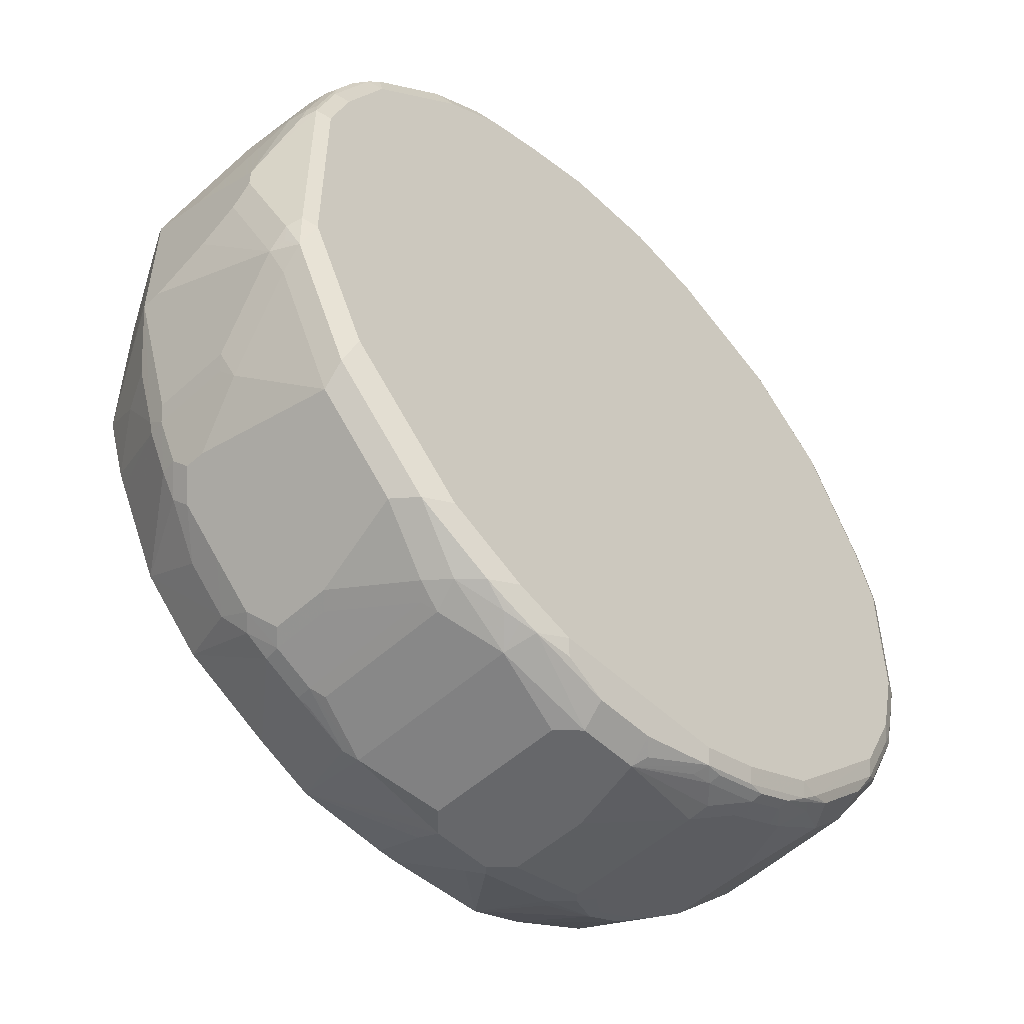
<metadata>
{"format":"obj","ext":"obj","renderer":"f3d","projection":"perspective","resolution":1024,"background":"white","views":[{"elev":-52.1,"azim":134.4,"up":"+Z"}]}
</metadata>
<code>
v 0.0575 0.8248 -0.422
v 0.0575 0.6906 -0.422
v 0.03832 0.844 -0.422
v 0.1342 0.844 -0.4028
v 0.03832 0.6714 -0.422
v 0.1342 0.6714 -0.4028
v 0.04474 0.8696 -0.4092
v 0.1247 0.8728 -0.3932
v -0.01914 0.844 -0.422
v 0.1406 0.8696 -0.39
v 0.1566 0.8664 -0.3868
v 0.2014 0.8536 -0.374
v 0.1918 0.8248 -0.3836
v 0.0575 0.669 -0.4171
v 0.115 0.581 -0.3644
v 0.03832 0.6458 -0.4092
v -0.01914 0.6714 -0.422
v 0.1918 0.6906 -0.3836
v 0.2046 0.6842 -0.3772
v 0.147 0.665 -0.3964
v 0.08944 0.876 -0.3964
v -0.01272 0.8696 -0.4092
v 0.09586 0.8824 -0.3836
v 0.1822 0.8728 -0.374
v -0.03832 0.7673 -0.422
v -0.115 0.8248 -0.4028
v -0.1175 0.844 -0.398
v -0.09831 0.8632 -0.398
v -0.07668 0.8632 -0.4028
v -0.0831 0.876 -0.3964
v -0.02556 0.8568 -0.4156
v 0.2589 0.8728 -0.3357
v 0.2174 0.8312 -0.3708
v 0.2046 0.8185 -0.3772
v 0.02463 0.581 -0.3713
v 0.2014 0.6666 -0.374
v 0.1695 0.581 -0.3397
v -0.01914 0.6458 -0.4092
v -0.02877 0.6618 -0.4171
v -0.1055 0.6618 -0.398
v -0.03832 0.6906 -0.422
v 0.1918 0.669 -0.3788
v 0.243 0.6842 -0.3581
v 0.1534 0.8824 -0.3644
v -0.07668 0.8824 -0.3836
v -0.115 0.6906 -0.4028
v -0.1406 0.8248 -0.39
v -0.1662 0.844 -0.3772
v -0.1534 0.844 -0.3836
v -0.1559 0.8632 -0.3788
v -0.1007 0.8728 -0.3932
v -0.1406 0.876 -0.3772
v 0.2301 0.8824 -0.3261
v 0.2781 0.8728 -0.3165
v 0.2749 0.8504 -0.3325
v 0.2557 0.7545 -0.3516
v 0.243 0.7417 -0.3581
v 0.005536 0.581 -0.3713
v 0.2398 0.6666 -0.3549
v 0.2557 0.581 -0.2941
v -0.09586 0.581 -0.3644
v -0.115 0.6522 -0.3908
v -0.163 0.6618 -0.3788
v -0.1247 0.681 -0.398
v 0.2557 0.697 -0.3516
v 0.2749 0.6778 -0.3325
v 0.2622 0.665 -0.3388
v -0.1342 0.8824 -0.3644
v -0.1406 0.6906 -0.39
v -0.2046 0.844 -0.3581
v -0.1582 0.8728 -0.374
v -0.1942 0.8632 -0.3596
v -0.179 0.876 -0.3581
v 0.3452 0.8824 -0.211
v 0.3421 0.8792 -0.227
v 0.3548 0.8728 -0.2398
v 0.3133 0.8504 -0.2941
v 0.2781 0.6474 -0.3165
v 0.3133 0.581 -0.2365
v -0.1497 0.581 -0.3418
v -0.2014 0.6618 -0.3596
v -0.1662 0.6714 -0.3772
v 0.3133 0.6778 -0.2941
v -0.2109 0.8824 -0.3261
v -0.2046 0.6714 -0.3581
v -0.2174 0.844 -0.3516
v -0.2398 0.681 -0.3405
v -0.2557 0.7673 -0.3325
v -0.1966 0.8728 -0.3549
v -0.2174 0.876 -0.3388
v 0.3836 0.8824 -0.1343
v 0.4124 0.8728 -0.1247
v 0.3516 0.8504 -0.2557
v 0.39 0.8504 -0.179
v 0.3708 0.7162 -0.2365
v 0.3165 0.6474 -0.2781
v 0.3581 0.665 -0.2429
v 0.374 0.6666 -0.2206
v 0.3197 0.581 -0.2237
v -0.1533 0.581 -0.34
v -0.2366 0.581 -0.2941
v 0.3708 0.697 -0.2365
v 0.3516 0.6778 -0.2557
v -0.2326 0.8776 -0.3261
v -0.326 0.8824 -0.211
v -0.2366 0.8632 -0.3325
v -0.2749 0.844 -0.3133
v -0.2557 0.6906 -0.3325
v -0.2254 0.8728 -0.3357
v -0.2541 0.8728 -0.3165
v 0.4028 0.8824 -0.09584
v 0.4156 0.876 -0.08948
v 0.4219 0.8632 -0.09584
v 0.4188 0.86 -0.1119
v 0.4219 0.844 -0.1151
v 0.4092 0.8504 -0.1406
v 0.39 0.7737 -0.1982
v 0.3772 0.7034 -0.2237
v 0.3772 0.6842 -0.2237
v 0.3964 0.6842 -0.1854
v 0.3932 0.6666 -0.1822
v 0.3581 0.581 -0.1471
v -0.2749 0.581 -0.2557
v -0.2749 0.6522 -0.2941
v -0.3285 0.8776 -0.2302
v -0.3644 0.8824 -0.1343
v -0.2941 0.844 -0.2941
v -0.2941 0.6906 -0.2941
v -0.3117 0.8728 -0.2589
v 0.4028 0.8824 0.09584
v 0.4156 0.876 0.1023
v 0.4412 0.8248 0
v 0.4412 0.8057 -0.01917
v 0.4412 0.7673 -0.03834
v 0.4412 0.7098 -0.0575
v 0.4028 0.7673 -0.1726
v 0.3964 0.7609 -0.1854
v 0.398 0.669 -0.1726
v 0.4028 0.6906 -0.1726
v 0.3644 0.581 -0.1343
v -0.2943 0.581 -0.2347
v -0.3325 0.6906 -0.2557
v -0.2941 0.6522 -0.2749
v -0.3405 0.8728 -0.2206
v -0.3668 0.8776 -0.1534
v -0.3772 0.876 -0.1343
v -0.3836 0.8824 -0.0575
v -0.3325 0.729 -0.2557
v -0.3133 0.844 -0.2749
v -0.3213 0.8536 -0.2589
v 0.3836 0.8824 0.1534
v 0.4124 0.8728 0.1199
v 0.4172 0.8632 0.1175
v 0.4219 0.8632 0.09584
v 0.4412 0.8248 0.01917
v 0.3964 0.876 0.1598
v 0.4412 0.6906 -0.0575
v 0.398 0.6307 -0.1151
v 0.4172 0.669 -0.1151
v 0.3836 0.581 -0.07667
v -0.3014 0.581 -0.2219
v -0.3357 0.6618 -0.235
v -0.3389 0.6906 -0.2429
v -0.3405 0.7385 -0.2398
v -0.3405 0.6714 -0.2326
v -0.3525 0.8632 -0.211
v -0.3788 0.8728 -0.1438
v -0.3964 0.876 -0.0575
v -0.3836 0.8824 0.07667
v -0.3516 0.844 -0.2174
v 0.3772 0.876 0.1982
v 0.3452 0.8824 0.2302
v 0.3932 0.8728 0.1774
v 0.4219 0.844 0.1151
v 0.398 0.8632 0.175
v 0.4412 0.7481 0.0575
v 0.4412 0.6906 0.07667
v 0.4348 0.6778 -0.0575
v 0.3836 0.581 0.07667
v 0.4284 0.665 -0.0575
v -0.3041 0.581 -0.2165
v -0.3357 0.6426 -0.2158
v -0.374 0.6618 -0.1582
v -0.3772 0.6906 -0.1662
v -0.398 0.7002 -0.1247
v -0.3772 0.8248 -0.1662
v -0.3581 0.844 -0.2046
v -0.3788 0.6714 -0.1558
v -0.3597 0.8536 -0.2013
v -0.3788 0.8344 -0.163
v -0.398 0.8344 -0.1055
v -0.398 0.8728 -0.06709
v -0.3964 0.876 0.07667
v -0.3932 0.8776 0.08626
v -0.3644 0.8824 0.1343
v 0.374 0.8728 0.2158
v 0.3581 0.876 0.2365
v 0.2685 0.8776 0.3285
v 0.3452 0.8776 0.2517
v 0.2493 0.8824 0.3261
v 0.4219 0.7865 0.1343
v 0.4028 0.844 0.1726
v 0.3788 0.8632 0.2134
v 0.3964 0.844 0.1854
v 0.4172 0.681 0.1438
v 0.4364 0.681 0.08626
v 0.4348 0.6778 0.07667
v 0.4028 0.6906 0.1918
v 0.398 0.681 0.2013
v 0.4284 0.665 0.07667
v 0.4292 0.6714 0.09584
v 0.3644 0.581 0.1343
v -0.3197 0.581 -0.1854
v -0.3389 0.581 -0.1471
v -0.3548 0.6426 -0.1774
v -0.3434 0.581 -0.1379
v -0.3452 0.581 -0.1343
v -0.3964 0.6778 -0.1215
v -0.3964 0.6906 -0.1278
v -0.4028 0.6906 -0.1151
v -0.3836 0.8248 -0.1534
v -0.4028 0.8248 -0.09584
v -0.4028 0.8632 -0.0575
v -0.4028 0.8632 0.07667
v -0.398 0.8656 0.09584
v -0.3932 0.868 0.1055
v -0.374 0.8776 0.1438
v -0.326 0.8824 0.211
v 0.3708 0.844 0.2365
v 0.3548 0.8728 0.2446
v 0.3516 0.8632 0.2557
v 0.2749 0.8632 0.3325
v 0.3133 0.8632 0.2941
v 0.2109 0.8776 0.3668
v 0.2589 0.8728 0.3405
v 0.1918 0.8824 0.3644
v 0.3772 0.844 0.2237
v 0.3964 0.6906 0.2046
v 0.41 0.6714 0.1534
v 0.39 0.6906 0.2174
v 0.3597 0.681 0.2589
v 0.35 0.6618 0.2589
v 0.3133 0.581 0.2365
v 0.3597 0.6235 0.2013
v 0.3581 0.581 0.1471
v -0.3644 0.581 -0.07667
v -0.422 0.6906 0
v -0.4028 0.844 0.09584
v -0.3788 0.8656 0.1534
v -0.374 0.868 0.163
v -0.3357 0.8776 0.2206
v -0.3069 0.8824 0.2493
v 0.3325 0.8057 0.2941
v 0.3516 0.729 0.2749
v 0.3133 0.8248 0.3133
v 0.2493 0.8632 0.3525
v 0.1918 0.876 0.3772
v 0.2014 0.8728 0.3788
v 0.1342 0.8824 0.3836
v 0.3516 0.6906 0.2749
v 0.3325 0.6906 0.2941
v 0.3309 0.6618 0.2781
v 0.2941 0.633 0.2941
v 0.3093 0.6187 0.2685
v 0.3151 0.581 0.2329
v 0.2557 0.581 0.2941
v 0.3343 0.581 0.1946
v -0.3644 0.581 0.07667
v -0.4092 0.665 0.006362
v -0.4156 0.6778 -0.006362
v -0.4156 0.6778 0.01272
v -0.4092 0.665 0.02553
v -0.4028 0.6906 0.1151
v -0.4028 0.7481 0.1151
v -0.3836 0.844 0.1534
v -0.3772 0.8504 0.1662
v -0.3357 0.868 0.2398
v -0.3165 0.8776 0.2589
v -0.2589 0.8776 0.3165
v -0.2301 0.8824 0.3261
v 0.2557 0.844 0.3516
v 0.2941 0.7673 0.3325
v 0.2398 0.8536 0.3596
v 0.1342 0.876 0.3964
v 0.163 0.8536 0.398
v 0.1822 0.7577 0.398
v 0.2206 0.7577 0.3788
v 0.1439 0.8728 0.398
v 0.0575 0.8824 0.4028
v 0.2749 0.6906 0.3516
v 0.2685 0.6714 0.3453
v 0.2901 0.6187 0.2877
v 0.1982 0.581 0.3325
v 0.2638 0.681 0.3549
v -0.3452 0.581 0.1343
v -0.3868 0.6682 0.1374
v -0.39 0.665 0.1215
v -0.3836 0.6906 0.1726
v -0.3772 0.697 0.1854
v -0.3389 0.8504 0.2429
v -0.3197 0.8696 0.2622
v -0.2398 0.8776 0.3357
v -0.115 0.8824 0.3836
v 0.2366 0.7481 0.3708
v 0.0575 0.876 0.4156
v 0.1534 0.844 0.4028
v 0.1055 0.8536 0.4171
v 0.09586 0.844 0.422
v 0.1854 0.7481 0.3964
v 0.1982 0.7481 0.39
v 0.1726 0.7481 0.4028
v 0.2238 0.7481 0.3772
v 0.06713 0.8728 0.4171
v -0.03832 0.8824 0.4028
v 0.2622 0.6906 0.3581
v 0.2134 0.6714 0.3788
v 0.2557 0.6778 0.3581
v 0.2158 0.6618 0.374
v 0.147 0.581 0.3581
v -0.3389 0.581 0.1473
v -0.3708 0.665 0.179
v -0.3708 0.6842 0.1982
v -0.3581 0.697 0.2237
v -0.3325 0.8376 0.2557
v -0.3133 0.8568 0.2749
v -0.2941 0.8568 0.2941
v -0.243 0.8696 0.3388
v -0.1822 0.868 0.374
v -0.1247 0.8776 0.3932
v 0.0575 0.8632 0.422
v -0.03832 0.876 0.4156
v 0.115 0.729 0.422
v 0.1854 0.6906 0.3964
v 0.1982 0.6906 0.39
v 0.1726 0.6906 0.4028
v -0.04795 0.8776 0.4124
v 0.175 0.6714 0.398
v 0.1774 0.6618 0.3932
v 0.1342 0.581 0.3644
v -0.3516 0.665 0.2174
v -0.3014 0.581 0.2219
v -0.3516 0.6842 0.2365
v -0.2941 0.6842 0.3133
v -0.2557 0.8568 0.3325
v -0.2238 0.8312 0.3581
v -0.1854 0.8504 0.3772
v -0.1439 0.868 0.3932
v -0.1342 0.8656 0.398
v -0.03832 0.8632 0.422
v -0.0575 0.8656 0.4171
v 0.115 0.6906 0.422
v 0.1215 0.6778 0.4156
v 0.1598 0.6586 0.3964
v 0.0831 0.6586 0.4156
v 0.03832 0.581 0.3836
v -0.2941 0.581 0.2365
v -0.3165 0.6618 0.2781
v -0.2781 0.6618 0.3165
v -0.2014 0.681 0.374
v -0.2366 0.6842 0.3516
v -0.2109 0.6882 0.3692
v -0.2366 0.8185 0.3516
v -0.2014 0.6954 0.374
v -0.1471 0.8504 0.3964
v -0.1342 0.844 0.4028
v -0.0575 0.844 0.422
v 0.07668 0.6714 0.422
v -0.01914 0.581 0.3836
v -0.2366 0.581 0.2941
v -0.2206 0.6618 0.3549
v -0.1982 0.665 0.3708
v -0.1598 0.665 0.39
v -0.163 0.681 0.3932
v -0.163 0.6954 0.3932
v -0.1534 0.693 0.398
v -0.09586 0.6906 0.422
v -0.07668 0.7865 0.422
v -0.03832 0.6714 0.422
v -0.1023 0.665 0.4092
v -0.09586 0.581 0.3644
v -0.179 0.581 0.3325
v -0.1644 0.581 0.3398
v -0.1534 0.581 0.3453
v -0.1183 0.6682 0.406
f 1 2 5
f 227 250 277
f 227 277 251
f 228 251 278
f 228 278 252
f 229 240 238
f 229 238 237
f 229 231 255
f 229 255 253
f 229 253 254
f 229 254 240
f 231 233 255
f 232 255 233
f 232 235 256
f 232 256 255
f 234 236 257
f 234 257 258
f 235 258 256
f 236 259 284
f 236 284 257
f 227 249 250
f 226 249 227
f 225 249 226
f 225 275 249
f 208 238 209
f 209 238 240
f 209 240 241
f 209 241 242
f 209 242 243
f 209 243 244
f 209 244 212
f 209 212 239
f 212 244 245
f 240 254 260
f 214 216 215
f 218 246 220
f 220 247 222
f 220 222 221
f 220 246 247
f 222 247 223
f 223 247 224
f 224 247 248
f 224 248 225
f 225 248 275
f 217 246 218
f 240 260 241
f 241 260 242
f 242 260 261
f 252 279 280
f 253 255 282
f 253 282 290
f 253 290 261
f 253 261 260
f 253 260 254
f 255 256 281
f 255 281 282
f 256 283 281
f 252 278 279
f 256 258 283
f 257 288 258
f 258 285 286
f 258 286 287
f 258 287 283
f 258 288 307
f 258 307 285
f 259 289 305
f 259 305 284
f 262 290 291
f 257 284 288
f 206 210 207
f 251 277 278
f 249 276 250
f 242 261 290
f 242 290 262
f 242 262 263
f 242 263 264
f 242 264 243
f 243 265 244
f 243 264 266
f 244 265 267
f 244 267 245
f 250 276 277
f 246 268 272
f 246 269 270
f 246 270 247
f 247 270 271
f 247 271 272
f 247 272 273
f 247 273 274
f 247 274 248
f 248 274 275
f 249 275 276
f 246 272 269
f 205 209 239
f 205 211 206
f 205 239 211
f 173 196 203
f 173 203 175
f 174 201 177
f 174 177 176
f 174 202 201
f 175 203 204
f 175 204 202
f 177 205 206
f 177 206 207
f 172 200 198
f 177 201 208
f 177 209 205
f 178 207 210
f 178 210 180
f 179 210 206
f 179 206 211
f 179 211 239
f 179 239 212
f 181 213 182
f 182 213 214
f 177 208 209
f 182 214 215
f 172 199 197
f 171 197 196
f 162 182 183
f 162 183 188
f 162 188 165
f 163 165 184
f 163 184 164
f 164 184 185
f 164 185 186
f 164 186 187
f 164 187 170
f 172 198 199
f 165 188 184
f 166 189 167
f 167 190 191
f 167 191 192
f 167 189 190
f 168 192 193
f 169 194 227
f 169 227 195
f 170 187 189
f 171 172 197
f 166 170 189
f 262 291 263
f 182 215 183
f 183 216 217
f 196 229 203
f 196 197 230
f 196 230 231
f 196 231 229
f 197 199 230
f 198 232 233
f 198 233 199
f 198 200 236
f 198 236 234
f 195 251 228
f 198 234 258
f 198 235 232
f 199 231 230
f 199 233 231
f 201 202 208
f 202 204 238
f 202 238 208
f 203 229 237
f 203 237 204
f 204 237 238
f 198 258 235
f 183 215 216
f 195 227 251
f 194 225 226
f 183 217 218
f 183 218 188
f 184 188 219
f 184 219 185
f 185 219 220
f 185 220 221
f 185 221 190
f 185 190 186
f 186 190 189
f 194 226 227
f 186 189 187
f 188 220 219
f 190 221 191
f 191 222 223
f 191 223 192
f 191 221 222
f 192 223 224
f 192 224 193
f 193 224 225
f 193 225 194
f 188 218 220
f 263 291 266
f 263 266 292
f 263 292 264
f 333 337 334
f 333 335 337
f 335 351 337
f 337 351 352
f 337 352 338
f 338 352 353
f 338 353 339
f 339 352 354
f 339 354 355
f 331 350 349
f 339 353 352
f 340 356 357
f 340 357 342
f 342 357 343
f 343 357 358
f 343 358 359
f 343 359 360
f 343 360 361
f 343 361 362
f 343 362 344
f 340 341 356
f 344 362 345
f 331 336 350
f 329 348 350
f 316 318 317
f 316 334 337
f 316 337 338
f 316 338 318
f 318 338 319
f 319 338 339
f 320 340 321
f 320 341 340
f 321 340 342
f 329 350 336
f 321 342 322
f 324 342 343
f 325 343 326
f 326 343 344
f 327 344 345
f 327 345 346
f 327 346 328
f 328 346 364
f 328 364 347
f 329 347 348
f 324 343 325
f 315 334 316
f 345 361 363
f 345 362 361
f 364 374 375
f 364 375 365
f 365 375 376
f 365 376 377
f 365 377 366
f 368 378 376
f 368 376 379
f 368 379 380
f 370 381 371
f 359 361 360
f 371 381 382
f 372 382 383
f 372 383 384
f 372 384 376
f 372 376 373
f 373 375 374
f 373 376 375
f 376 384 379
f 379 384 380
f 380 384 383
f 371 382 372
f 345 363 346
f 359 363 361
f 359 373 374
f 346 363 374
f 346 374 364
f 347 364 348
f 348 364 365
f 348 365 366
f 348 366 350
f 349 350 366
f 351 367 352
f 352 367 354
f 359 374 363
f 354 367 355
f 355 378 368
f 356 369 358
f 356 358 357
f 358 369 381
f 358 381 370
f 358 370 359
f 359 370 371
f 359 371 372
f 359 372 373
f 355 367 378
f 162 181 182
f 314 336 331
f 311 332 351
f 280 329 303
f 281 283 287
f 281 287 304
f 281 304 290
f 281 290 282
f 284 305 313
f 284 313 288
f 285 306 311
f 285 311 286
f 280 302 329
f 285 307 308
f 286 309 310
f 286 310 287
f 286 311 309
f 287 312 304
f 287 310 312
f 288 313 307
f 289 314 331
f 289 331 305
f 290 294 291
f 285 308 306
f 290 304 312
f 279 327 302
f 279 302 280
f 264 292 266
f 266 291 294
f 266 294 293
f 268 295 296
f 268 297 273
f 268 273 272
f 269 272 271
f 269 271 270
f 273 297 296
f 279 301 327
f 273 296 298
f 274 298 275
f 275 298 276
f 276 298 299
f 276 299 323
f 276 323 300
f 276 300 277
f 277 301 278
f 277 300 301
f 278 301 279
f 273 298 274
f 311 351 335
f 290 312 315
f 290 316 294
f 305 331 349
f 305 349 330
f 306 308 311
f 307 313 330
f 307 330 308
f 308 332 311
f 308 330 349
f 308 349 366
f 308 366 377
f 305 330 313
f 308 377 376
f 308 378 367
f 308 367 351
f 308 351 332
f 309 311 335
f 309 335 333
f 309 333 334
f 309 334 310
f 310 315 312
f 310 334 315
f 308 376 378
f 290 315 316
f 303 336 314
f 302 347 329
f 293 294 317
f 293 317 318
f 293 318 319
f 294 316 317
f 295 320 321
f 295 321 296
f 296 321 298
f 298 321 322
f 298 322 299
f 303 329 336
f 299 322 342
f 300 323 342
f 300 342 324
f 300 324 301
f 301 324 325
f 301 325 326
f 301 326 344
f 301 344 327
f 302 327 328
f 302 328 347
f 299 342 323
f 161 181 162
f 268 296 297
f 160 180 210
f 23 195 228
f 23 228 252
f 23 252 280
f 23 280 303
f 23 303 314
f 23 314 289
f 23 289 259
f 23 259 236
f 23 236 200
f 23 200 172
f 23 172 151
f 23 151 130
f 23 130 111
f 23 111 91
f 23 91 74
f 23 74 53
f 23 53 44
f 24 44 53
f 24 53 32
f 23 169 195
f 23 147 169
f 23 126 147
f 23 105 126
f 15 58 35
f 16 35 58
f 16 58 38
f 17 38 39
f 17 39 40
f 17 40 64
f 17 64 41
f 19 36 42
f 19 42 20
f 25 41 46
f 19 34 57
f 19 43 59
f 19 59 36
f 20 42 36
f 21 30 45
f 21 45 23
f 22 31 30
f 23 45 68
f 23 68 84
f 23 84 105
f 19 57 43
f 25 46 26
f 26 46 69
f 26 69 47
f 40 61 62
f 40 62 63
f 40 63 64
f 41 64 46
f 43 57 56
f 43 56 65
f 43 65 66
f 43 66 67
f 43 67 59
f 39 61 40
f 46 64 69
f 47 85 70
f 47 70 48
f 48 50 49
f 48 70 72
f 48 72 50
f 50 72 89
f 50 89 71
f 52 71 89
f 52 89 73
f 47 69 85
f 15 61 58
f 38 61 39
f 37 59 60
f 26 47 48
f 26 48 49
f 26 49 50
f 26 50 27
f 27 50 28
f 28 51 30
f 28 30 29
f 28 50 71
f 28 71 51
f 38 58 61
f 30 51 71
f 30 52 68
f 30 68 45
f 32 53 54
f 32 54 77
f 32 77 55
f 33 56 34
f 33 55 56
f 34 56 57
f 36 59 37
f 30 71 52
f 15 80 61
f 15 100 80
f 15 123 101
f 5 38 17
f 6 15 14
f 6 18 19
f 6 19 20
f 6 20 15
f 7 21 8
f 7 22 30
f 7 30 21
f 8 21 23
f 5 16 38
f 8 23 44
f 8 24 10
f 9 25 26
f 9 26 27
f 9 27 28
f 9 28 29
f 9 29 30
f 9 30 31
f 9 31 22
f 10 24 11
f 8 44 24
f 11 24 12
f 5 15 16
f 5 6 14
f 160 210 179
f 1 5 17
f 1 17 41
f 1 41 25
f 1 25 9
f 1 9 3
f 1 3 4
f 1 4 6
f 1 6 2
f 5 14 15
f 2 6 5
f 3 8 4
f 3 9 22
f 3 22 7
f 4 8 10
f 4 10 11
f 4 11 12
f 4 12 13
f 4 13 18
f 4 18 6
f 3 7 8
f 52 73 84
f 12 24 32
f 12 55 33
f 15 355 368
f 15 368 380
f 15 380 383
f 15 383 382
f 15 382 381
f 15 381 369
f 15 369 356
f 15 356 341
f 15 341 320
f 15 339 355
f 15 320 295
f 15 268 246
f 15 246 217
f 15 217 216
f 15 216 214
f 15 214 213
f 15 213 181
f 15 181 161
f 15 161 141
f 15 141 123
f 15 295 268
f 12 32 55
f 15 319 339
f 15 266 293
f 12 33 13
f 13 33 34
f 13 34 19
f 13 19 18
f 15 35 16
f 15 20 36
f 15 36 37
f 15 37 60
f 15 60 79
f 15 293 319
f 15 79 99
f 15 122 140
f 15 140 160
f 15 160 179
f 15 179 212
f 15 212 245
f 15 245 267
f 15 267 265
f 15 265 243
f 15 243 266
f 15 99 122
f 52 84 68
f 15 101 100
f 53 75 54
f 124 142 128
f 125 129 144
f 125 144 167
f 125 167 145
f 126 145 146
f 126 146 168
f 126 168 147
f 127 128 142
f 127 142 148
f 124 143 142
f 127 148 149
f 129 149 150
f 129 150 144
f 130 151 131
f 131 152 153
f 131 153 154
f 131 154 155
f 131 151 156
f 131 156 173
f 131 173 152
f 127 149 129
f 132 176 177
f 123 143 124
f 123 141 142
f 112 155 132
f 112 132 113
f 113 132 115
f 113 115 114
f 115 132 133
f 115 133 134
f 115 134 135
f 115 135 136
f 115 136 117
f 123 142 143
f 115 117 116
f 117 137 118
f 118 137 120
f 118 120 119
f 120 138 121
f 120 137 136
f 120 136 139
f 120 139 138
f 121 138 140
f 121 140 122
f 117 136 137
f 112 131 155
f 132 177 157
f 132 135 134
f 149 170 166
f 149 166 150
f 151 171 156
f 151 172 171
f 152 173 175
f 152 175 153
f 153 174 154
f 153 175 202
f 153 202 174
f 148 170 149
f 154 174 155
f 156 171 196
f 156 196 173
f 157 177 207
f 157 207 178
f 157 178 160
f 157 160 159
f 158 159 160
f 53 74 75
f 160 178 180
f 155 174 176
f 132 157 135
f 148 164 170
f 147 193 194
f 132 134 133
f 135 157 139
f 135 139 136
f 138 158 140
f 138 139 157
f 138 157 159
f 138 159 158
f 140 158 160
f 141 161 162
f 147 194 169
f 141 162 142
f 142 164 148
f 142 162 165
f 142 165 163
f 144 166 167
f 144 150 166
f 145 167 146
f 146 167 192
f 146 192 168
f 147 168 193
f 142 163 164
f 111 131 112
f 132 155 176
f 110 129 125
f 73 90 84
f 74 91 92
f 74 92 76
f 74 76 75
f 76 93 77
f 76 92 94
f 76 94 93
f 77 93 95
f 77 95 102
f 72 86 89
f 77 102 83
f 78 103 96
f 78 96 79
f 79 96 97
f 79 97 98
f 79 98 99
f 80 100 81
f 81 100 101
f 81 101 87
f 81 87 85
f 78 83 103
f 70 88 86
f 70 87 88
f 70 85 87
f 54 75 76
f 54 76 77
f 111 130 131
f 55 77 83
f 55 83 66
f 55 66 65
f 55 65 56
f 59 67 60
f 60 67 78
f 60 78 79
f 61 80 63
f 61 63 62
f 63 80 81
f 63 81 85
f 63 85 82
f 63 82 64
f 64 82 69
f 66 83 78
f 66 78 67
f 69 82 85
f 70 86 72
f 83 102 103
f 84 90 104
f 73 89 90
f 84 104 105
f 95 118 119
f 95 119 102
f 96 103 97
f 97 103 102
f 97 102 119
f 97 119 98
f 98 119 120
f 98 120 121
f 98 122 99
f 95 117 118
f 101 123 124
f 104 110 125
f 104 125 105
f 105 125 145
f 105 145 126
f 106 107 110
f 106 110 109
f 107 127 110
f 108 124 128
f 110 127 129
f 101 124 108
f 94 116 117
f 98 121 122
f 88 128 127
f 86 88 107
f 93 117 95
f 86 107 106
f 87 108 88
f 87 101 108
f 88 108 128
f 88 127 107
f 89 106 109
f 86 106 89
f 90 109 110
f 89 109 90
f 91 111 92
f 92 111 112
f 92 112 113
f 92 113 114
f 92 114 115
f 92 115 116
f 92 116 94
f 93 94 117
f 90 110 104

</code>
